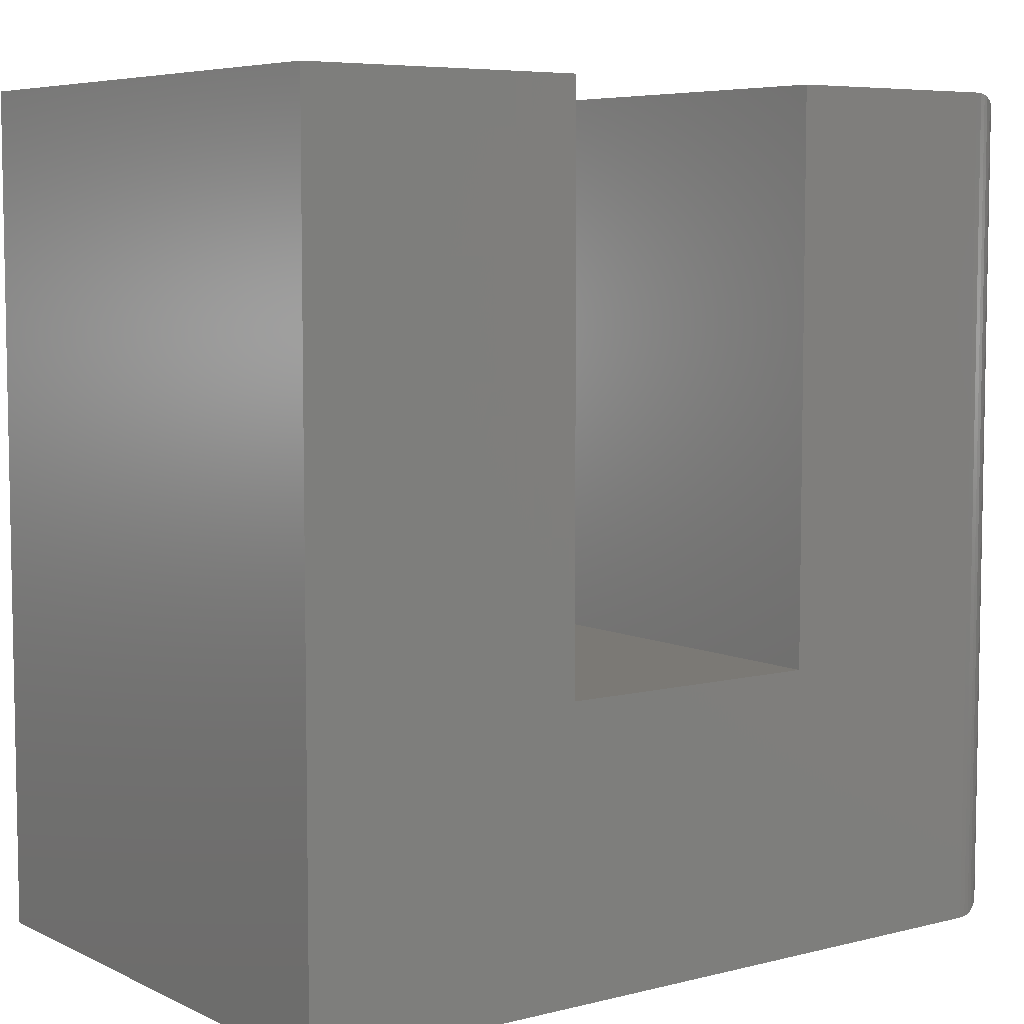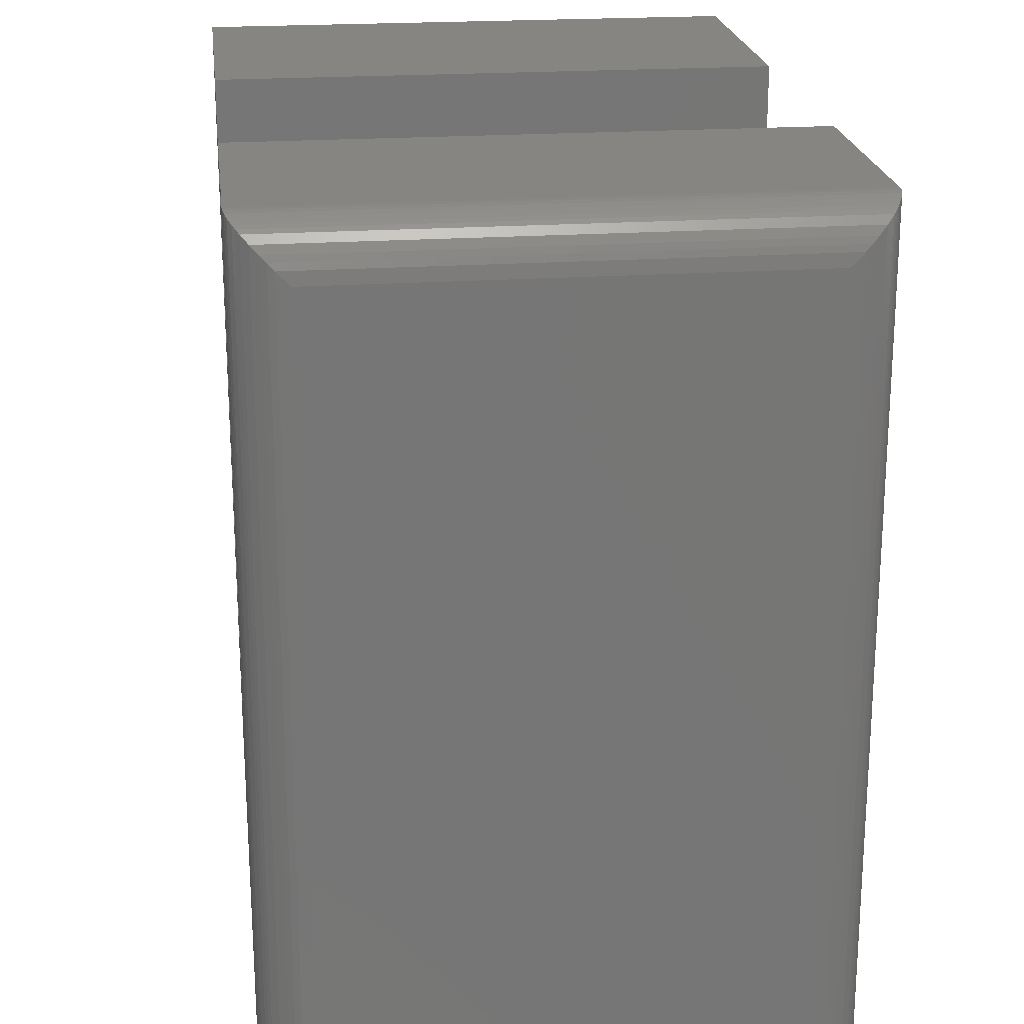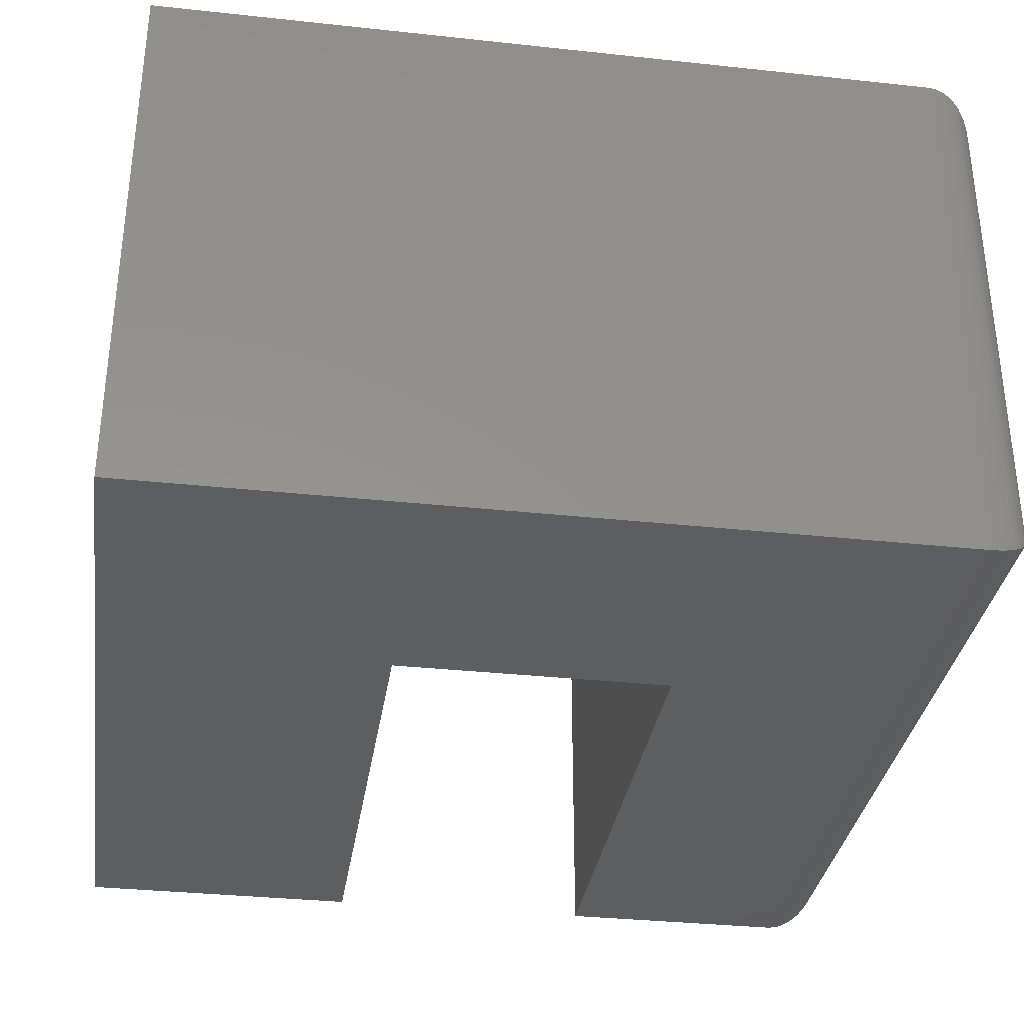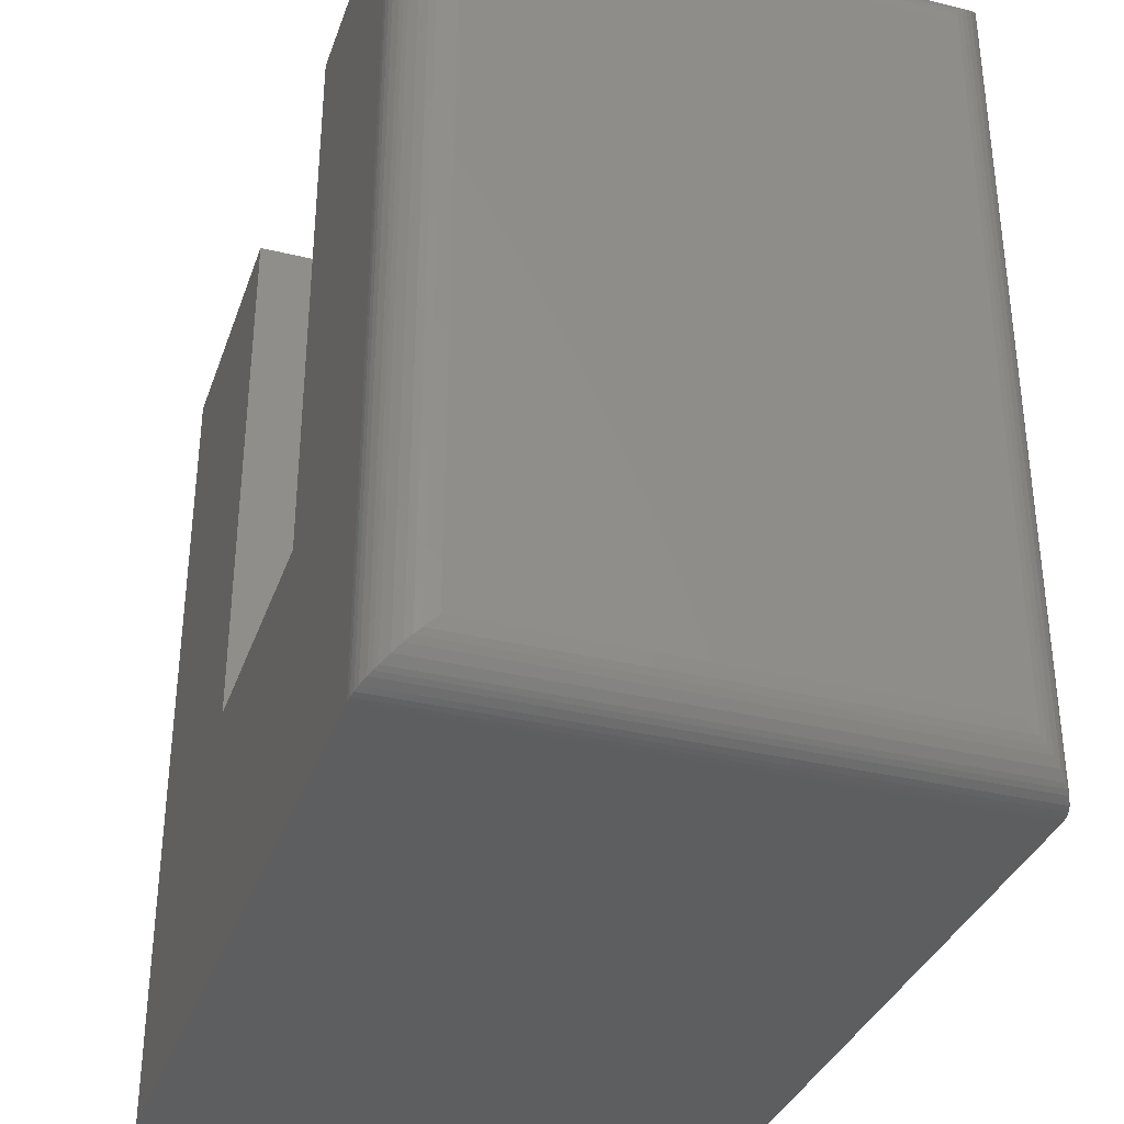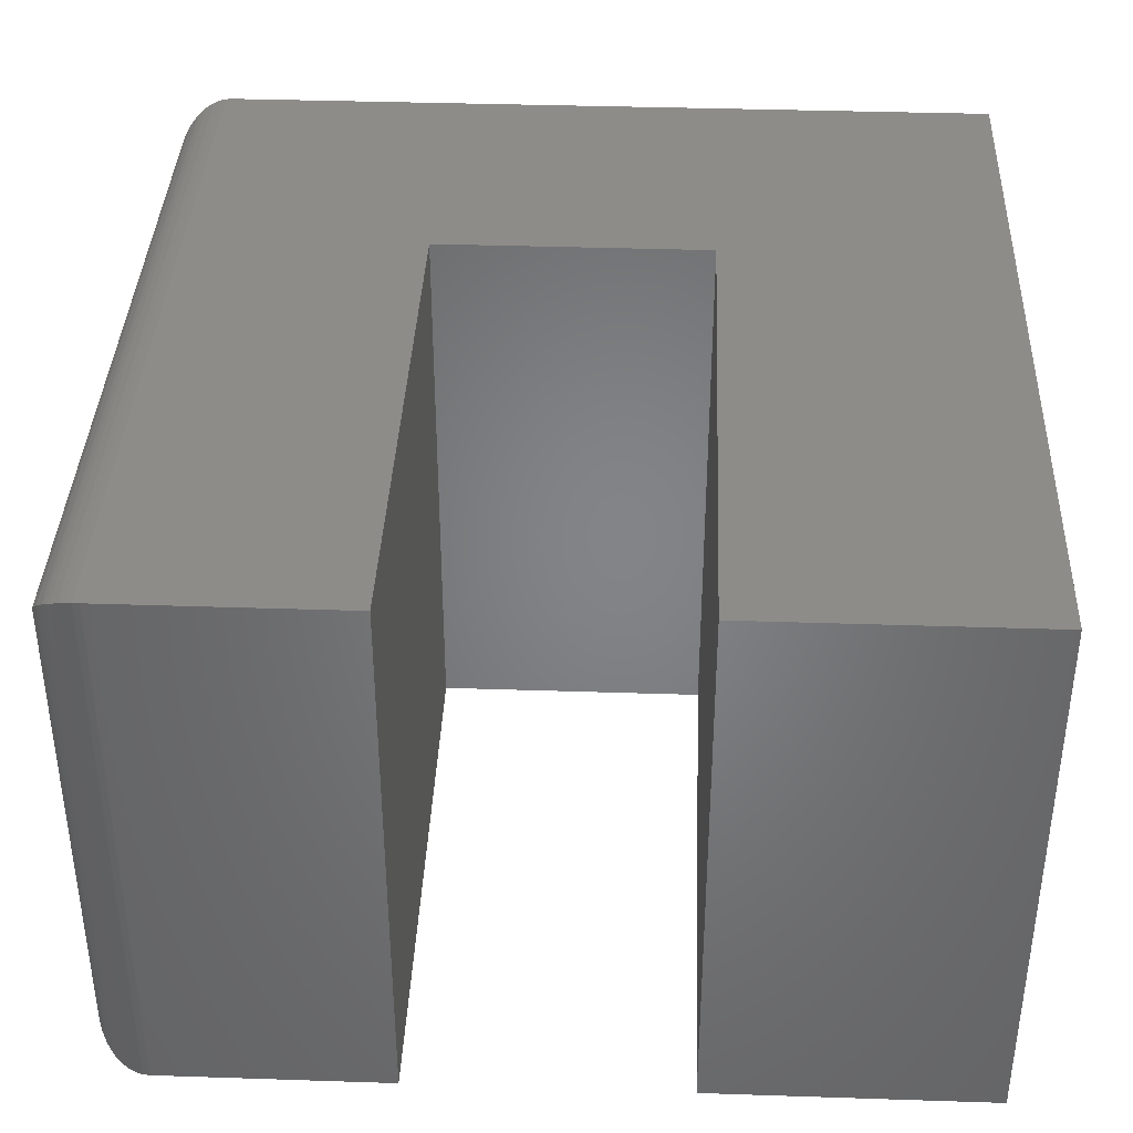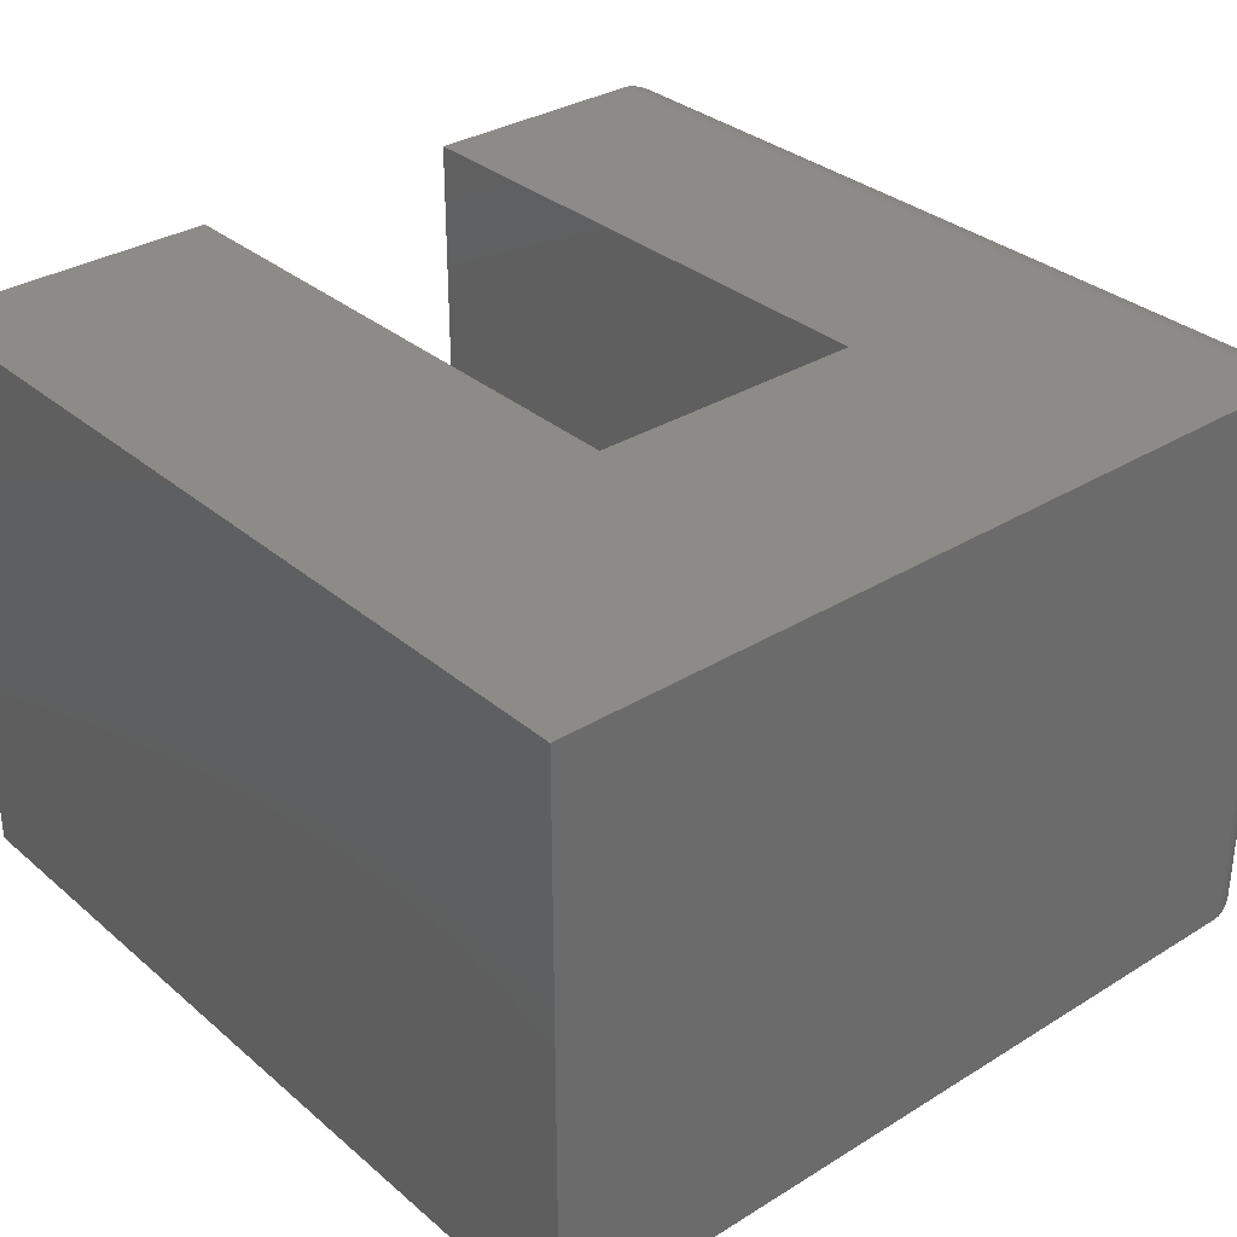
<metadata>
{"format":"stl","ext":"stl","renderer":"f3d","projection":"perspective","resolution":1024,"background":"white","views":[{"elev":6.4,"azim":143.5,"up":"+Z"},{"elev":21.5,"azim":-96.9,"up":"+Z"},{"elev":-33.5,"azim":171.6,"up":"+Y"},{"elev":-34.5,"azim":-108.1,"up":"+Z"},{"elev":38.1,"azim":2.4,"up":"+Y"},{"elev":32.6,"azim":139.4,"up":"+Y"}]}
</metadata>
<code>
# stl→obj: 60 verts, 116 faces
v 0.5469 -0.5 0.75
v 0.2942 -0.5 0.75
v 0.5469 -0.5 -4.592e-17
v 0.2942 -0.5 0.2526
v -0.1562 -0.5 -2.87e-18
v 0.04951 -0.5 0.2526
v -0.1562 -0.5 0.75
v 0.04951 -0.5 0.75
v 0.5469 4.163e-17 -4.592e-17
v 0.2942 2.761e-17 0.75
v 0.5469 4.163e-17 0.75
v 0.2942 2.761e-17 0.2526
v -0.1562 2.602e-18 -2.87e-18
v 0.04951 1.402e-17 0.2526
v -0.1562 1.648e-17 0.75
v 0.04951 1.402e-17 0.75
v -0.2031 -0.4531 0.7031
v -0.2031 -0.04688 0.7031
v -0.2031 -0.4531 0.04688
v -0.2031 -0.04688 0.04688
v -0.2018 -0.0356 0.7144
v -0.2018 -0.03561 0.0356
v -0.162 -0.0003595 0.7496
v -0.1676 -0.001402 0.001402
v -0.1676 -0.001402 0.7486
v -0.1731 -0.003121 0.003121
v -0.1731 -0.003121 0.7469
v -0.1799 -0.006413 0.006413
v -0.1799 -0.006413 0.7436
v -0.1838 -0.00894 0.00894
v -0.1838 -0.00894 0.7411
v -0.1873 -0.01174 0.01174
v -0.1873 -0.01174 0.7383
v -0.1931 -0.01796 0.01796
v -0.1931 -0.01796 0.732
v -0.1976 -0.02478 0.02477
v -0.1976 -0.02477 0.7252
v -0.2 -0.03013 0.03013
v -0.2 -0.03013 0.7199
v -0.162 -0.0003595 0.0003595
v -0.2018 -0.4644 0.03561
v -0.1676 -0.4986 0.001402
v -0.1731 -0.4969 0.003121
v -0.1799 -0.4936 0.006413
v -0.1838 -0.4911 0.00894
v -0.1873 -0.4883 0.01174
v -0.1931 -0.482 0.01796
v -0.1976 -0.4752 0.02478
v -0.2 -0.4699 0.03013
v -0.162 -0.4996 0.0003595
v -0.2018 -0.4644 0.7144
v -0.2 -0.4699 0.7199
v -0.1976 -0.4752 0.7252
v -0.1931 -0.482 0.732
v -0.1873 -0.4883 0.7383
v -0.1838 -0.4911 0.7411
v -0.1799 -0.4936 0.7436
v -0.1731 -0.4969 0.7469
v -0.1676 -0.4986 0.7486
v -0.162 -0.4996 0.7496
f 1 2 3
f 3 2 4
f 3 4 5
f 5 4 6
f 5 6 7
f 7 6 8
f 9 10 11
f 10 9 12
f 12 9 13
f 12 13 14
f 14 13 15
f 14 15 16
f 17 18 19
f 19 18 20
f 8 16 7
f 7 16 15
f 5 13 3
f 3 13 9
f 20 21 22
f 20 18 21
f 23 24 25
f 25 24 26
f 25 26 27
f 27 26 28
f 27 28 29
f 29 28 30
f 29 30 31
f 31 30 32
f 31 32 33
f 33 32 34
f 33 34 35
f 35 34 36
f 35 36 37
f 37 36 38
f 37 38 39
f 39 38 22
f 39 22 21
f 15 13 23
f 23 13 40
f 23 40 24
f 19 22 41
f 19 20 22
f 40 42 24
f 24 42 43
f 24 43 26
f 26 43 44
f 26 44 28
f 28 44 45
f 28 45 30
f 30 45 46
f 30 46 32
f 32 46 47
f 32 47 34
f 34 47 48
f 34 48 36
f 36 48 49
f 36 49 38
f 38 49 41
f 38 41 22
f 13 5 40
f 40 5 50
f 40 50 42
f 17 41 51
f 17 19 41
f 51 41 49
f 51 49 52
f 52 49 48
f 52 48 53
f 53 48 47
f 53 47 54
f 54 47 46
f 54 46 55
f 55 46 45
f 55 45 56
f 56 45 44
f 56 44 57
f 57 44 43
f 57 43 58
f 58 43 42
f 58 42 59
f 59 42 50
f 5 7 50
f 50 7 60
f 50 60 59
f 18 51 21
f 18 17 51
f 21 51 52
f 21 52 39
f 39 52 53
f 39 53 37
f 37 53 54
f 37 54 35
f 35 54 55
f 35 55 33
f 33 55 56
f 33 56 31
f 31 56 57
f 31 57 29
f 29 57 58
f 29 58 27
f 27 58 59
f 27 59 25
f 25 59 60
f 7 15 60
f 60 15 23
f 60 23 25
f 14 16 6
f 6 16 8
f 12 14 4
f 4 14 6
f 10 12 2
f 2 12 4
f 1 11 2
f 2 11 10
f 3 9 1
f 1 9 11

</code>
